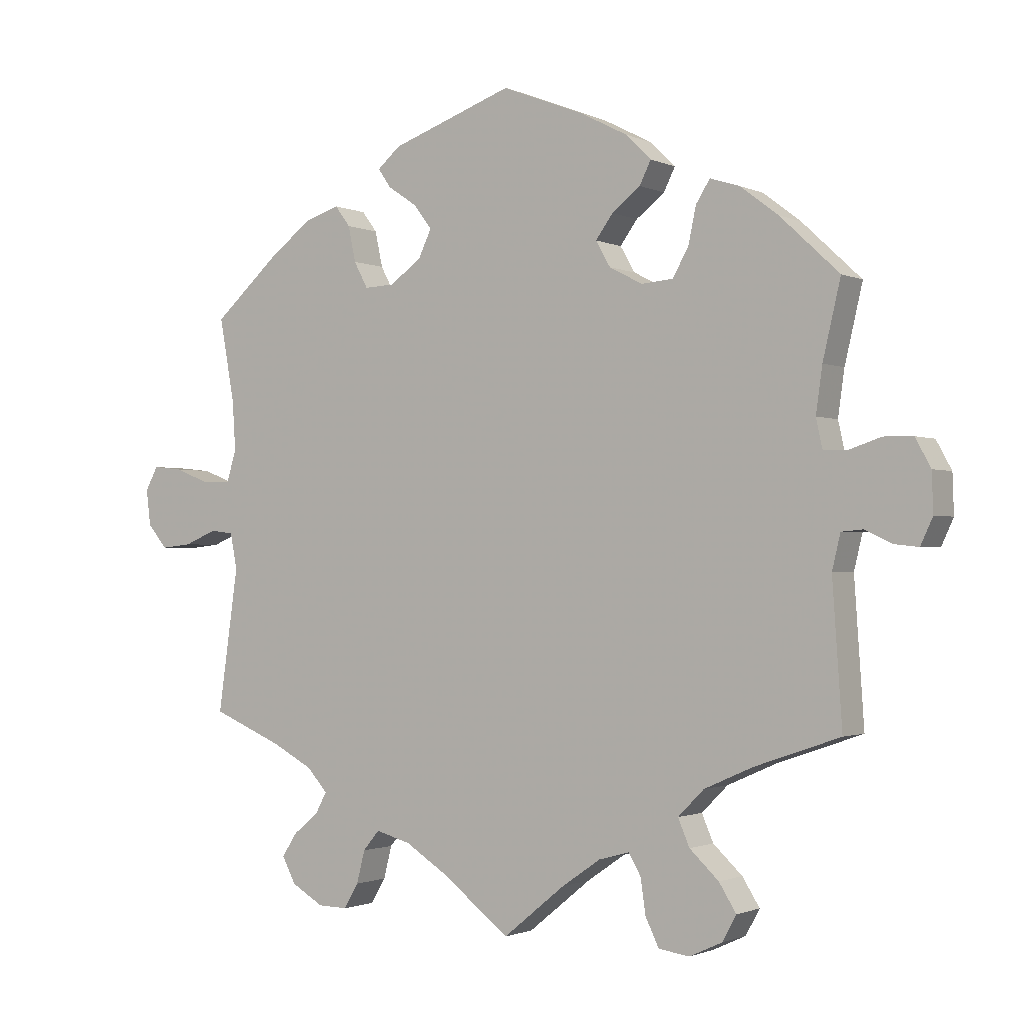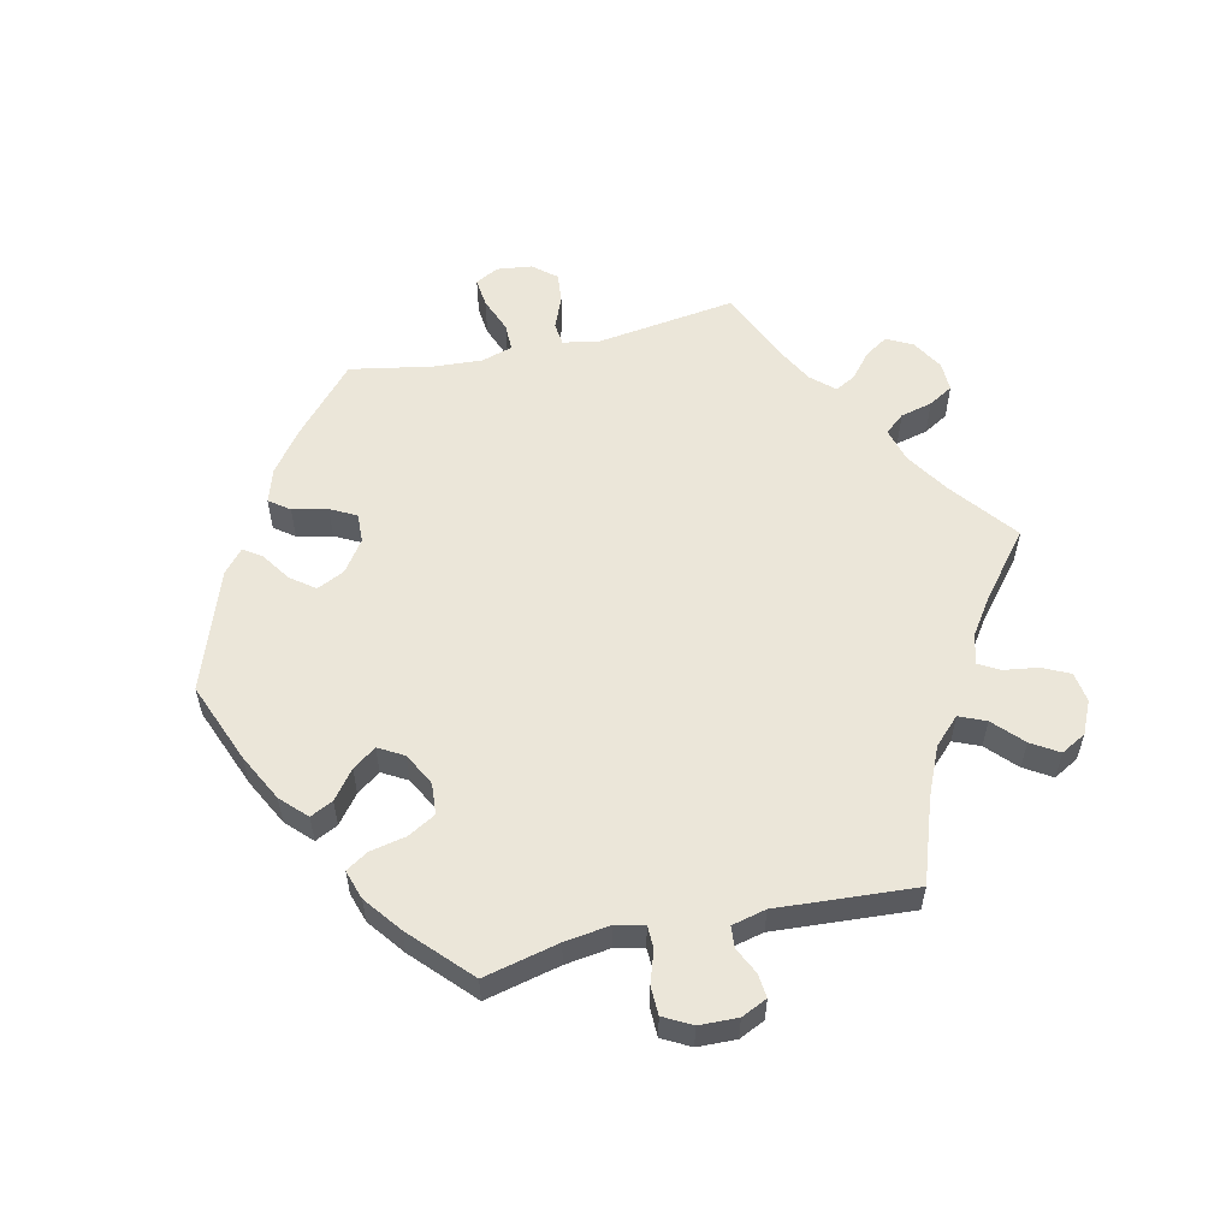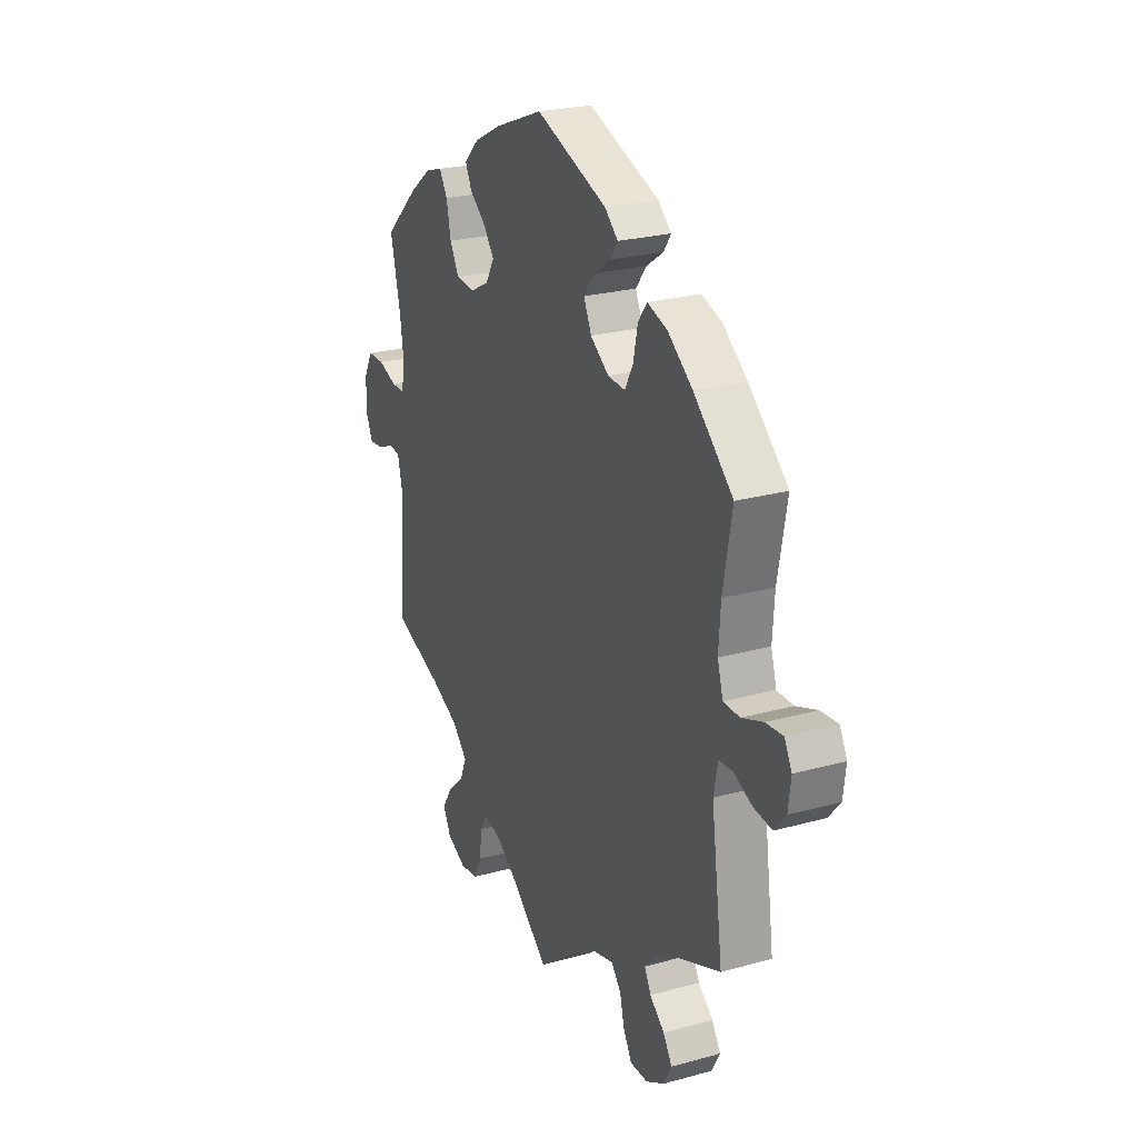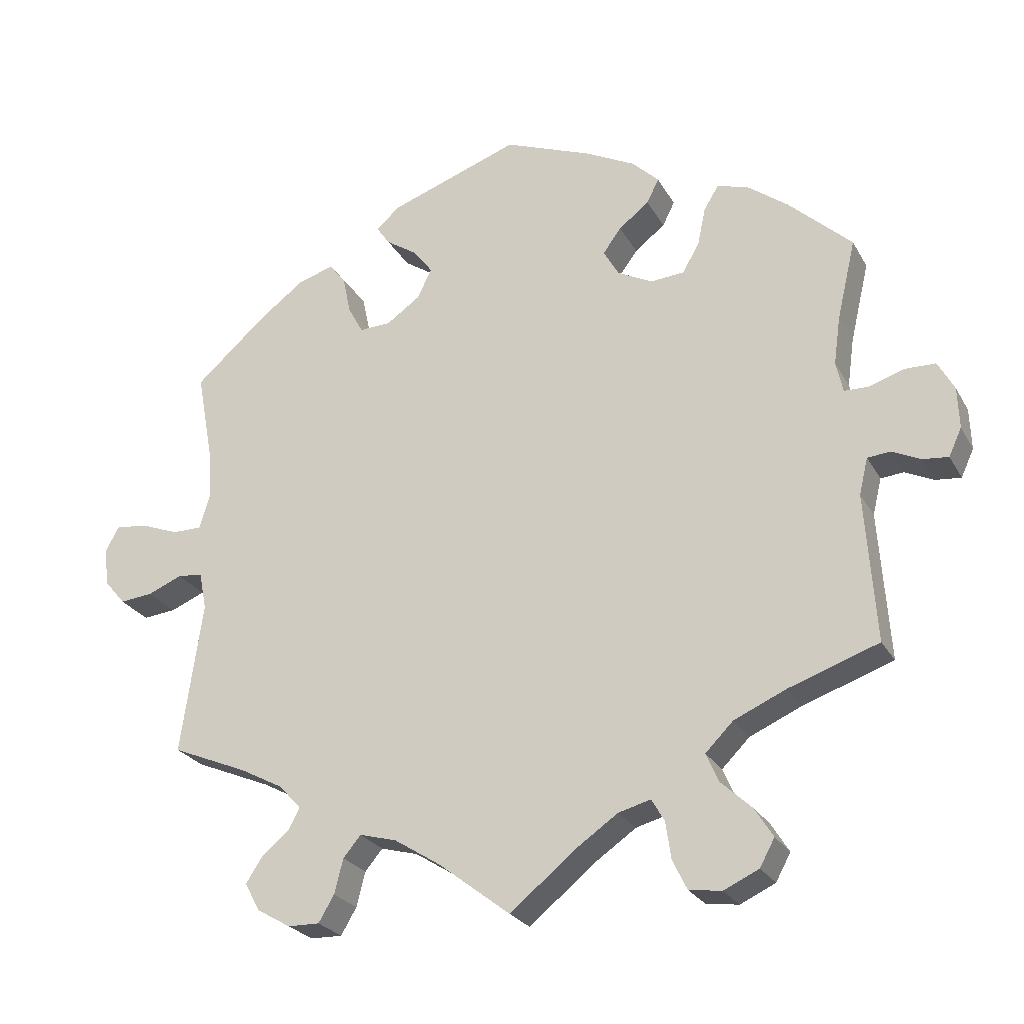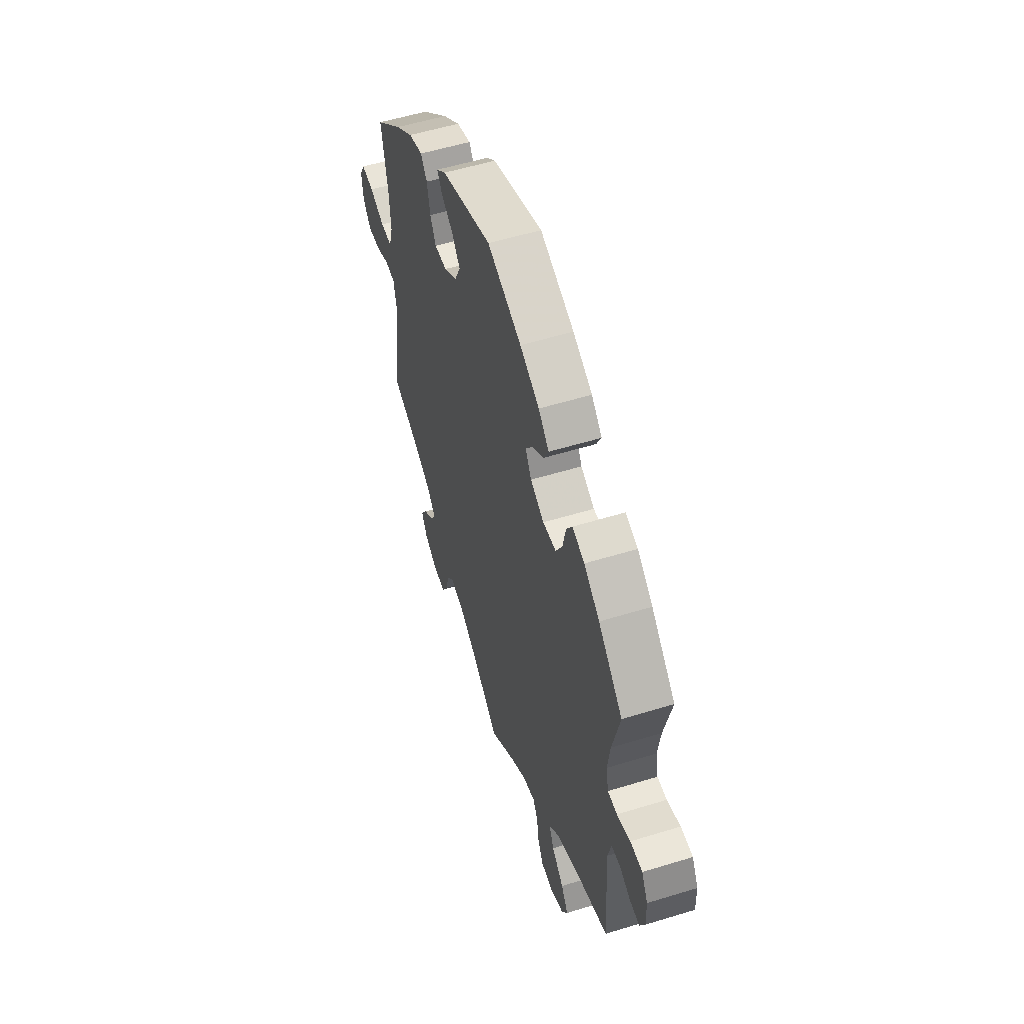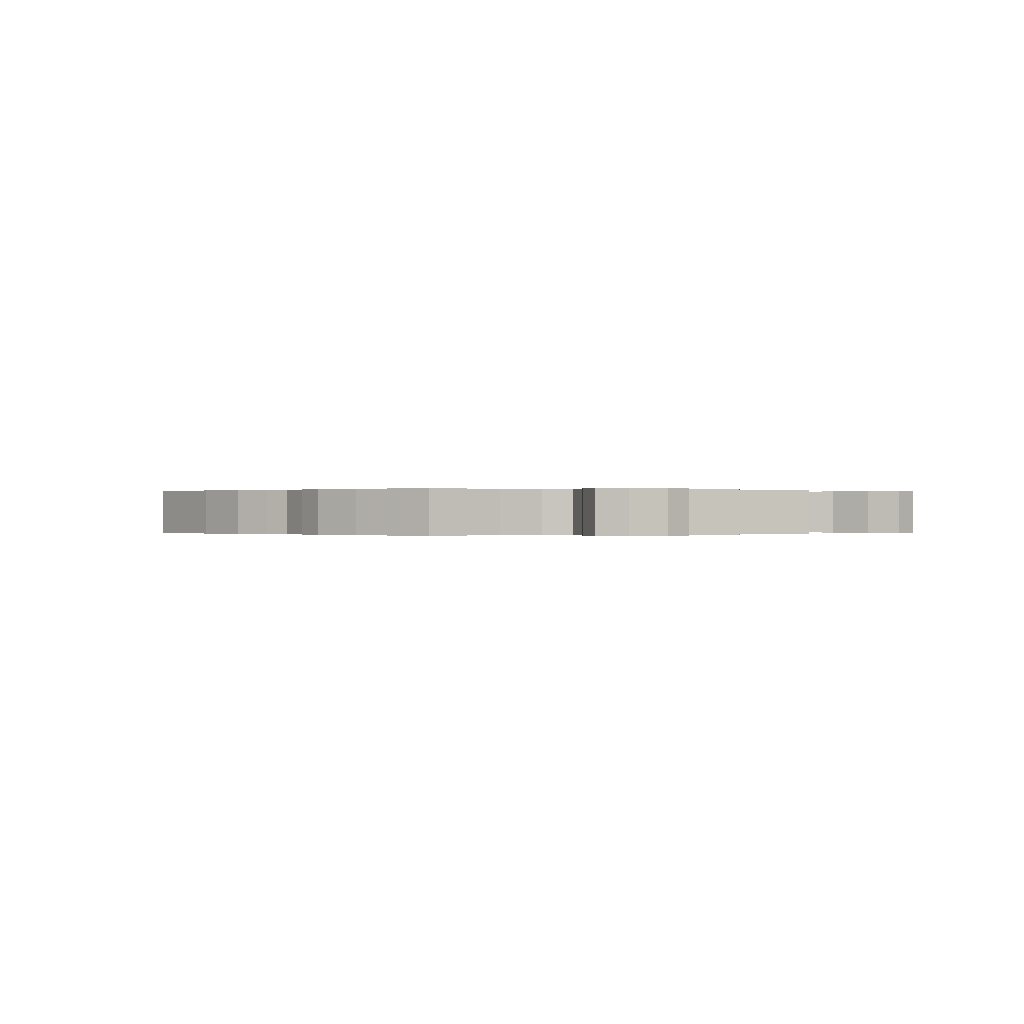
<metadata>
{"format":"obj","ext":"obj","renderer":"f3d","projection":"perspective","resolution":1024,"background":"white","views":[{"elev":-1.4,"azim":32.8,"up":"+Z"},{"elev":56.2,"azim":77.2,"up":"+Y"},{"elev":24.8,"azim":-114.2,"up":"+Z"},{"elev":-25.3,"azim":23.2,"up":"+Z"},{"elev":55.0,"azim":72.0,"up":"+Z"},{"elev":0.0,"azim":71.6,"up":"+Y"}]}
</metadata>
<code>
v -0.624 0.07 0.074
v 0.537 0.07 -0.31
v -0.209 0.07 0.492
v -0.155 0.07 0.379
v 0.177 0.07 0.344
v -0.134 0.07 0.423
v -0.553 0.07 -0.025
v -0.431 0.07 0.404
v -0.361 0.07 -0.391
v 0.304 0.07 0.365
v 0.207 0.07 -0.485
v -0.163 0.07 0.461
v 0.13 0.07 0.569
v 0 0.07 -0.62
v 0.509 0.07 0.074
v -0.338 0.07 -0.6
v 0.404 0.07 -0.356
v 0 0.07 0.62
v 0.569 0.07 -0.033
v 0.204 0.07 0.531
v -0.671 0.07 0.079
v -0.274 0.07 0.383
v -0.291 0.07 -0.601
v -0.255 0.07 -0.511
v 0.327 0.07 -0.39
v -0.174 0.07 -0.495
v 0.537 0.07 0.31
v 0.666 0.07 0.045
v 0.668 0.07 -0.016
v 0.279 0.07 0.321
v -0.653 0.07 -0.051
v 0.444 0.07 0.397
v -0.684 0.07 -0.014
v 0.154 0.07 0.384
v 0.649 0.07 -0.057
v -0.205 0.07 0.344
v -0.41 0.07 -0.53
v 0.303 0.07 -0.623
v -0.286 0.07 0.439
v 0.611 0.07 -0.053
v 0.545 0.07 0.073
v -0.508 0.07 0.102
v -0.252 0.07 0.342
v 0.304 0.07 -0.473
v 0.509 0.07 0.191
v 0.499 0.07 0.12
v 0.244 0.07 0.492
v -0.328 0.07 -0.427
v -0.193 0.07 0.552
v 0.385 0.07 0.442
v -0.268 0.07 -0.562
v -0.516 0.07 -0.029
v -0.425 0.07 -0.357
v 0.226 0.07 -0.518
v -0.229 0.07 0.521
v 0.355 0.07 -0.599
v 0.286 0.07 -0.431
v 0.181 0.07 0.421
v -0.388 0.07 -0.571
v -0.31 0.07 0.471
v -0.364 0.07 0.454
v 0.642 0.07 0.089
v -0.604 0.07 -0.046
v 0.229 0.07 0.317
v 0.377 0.07 -0.559
v -0.567 0.07 0.052
v 0.316 0.07 0.422
v 0.226 0.07 0.456
v 0.535 0.07 -0.036
v 0.338 0.07 0.457
v 0.596 0.07 0.09
v -0.523 0.07 0.052
v -0.229 0.07 -0.48
v 0.159 0.07 -0.498
v -0.386 0.07 -0.493
v -0.106 0.07 -0.538
v -0.513 0.07 0.18
v 0.255 0.07 -0.616
v -0.346 0.07 -0.46
v 0.234 0.07 -0.573
v 0.522 0.07 -0.09
v 0.098 0.07 -0.54
v 0.35 0.07 -0.516
v -0.537 0.07 -0.31
v -0.537 0.07 0.31
v -0.505 0.07 -0.085
v -0.691 0.07 0.042
v -0.624 -0 0.074
v 0.537 -0 -0.31
v -0.209 -0 0.492
v -0.155 -0 0.379
v 0.177 -0 0.344
v -0.134 -0 0.423
v -0.553 -0 -0.025
v -0.431 -0 0.404
v -0.361 -0 -0.391
v 0.304 -0 0.365
v 0.207 -0 -0.485
v -0.163 -0 0.461
v 0.13 -0 0.569
v 0 -0 -0.62
v 0.509 -0 0.074
v -0.338 -0 -0.6
v 0.404 -0 -0.356
v 0 -0 0.62
v 0.569 -0 -0.033
v 0.204 -0 0.531
v -0.671 -0 0.079
v -0.274 -0 0.383
v -0.291 -0 -0.601
v -0.255 -0 -0.511
v 0.327 -0 -0.39
v -0.174 -0 -0.495
v 0.537 -0 0.31
v 0.666 -0 0.045
v 0.668 -0 -0.016
v 0.279 -0 0.321
v -0.653 -0 -0.051
v 0.444 -0 0.397
v -0.684 -0 -0.014
v 0.154 -0 0.384
v 0.649 -0 -0.057
v -0.205 -0 0.344
v -0.41 -0 -0.53
v 0.303 -0 -0.623
v -0.286 -0 0.439
v 0.611 -0 -0.053
v 0.545 -0 0.073
v -0.508 -0 0.102
v -0.252 -0 0.342
v 0.304 -0 -0.473
v 0.509 -0 0.191
v 0.499 -0 0.12
v 0.244 -0 0.492
v -0.328 -0 -0.427
v -0.193 -0 0.552
v 0.385 -0 0.442
v -0.268 -0 -0.562
v -0.516 -0 -0.029
v -0.425 -0 -0.357
v 0.226 -0 -0.518
v -0.229 -0 0.521
v 0.355 -0 -0.599
v 0.286 -0 -0.431
v 0.181 -0 0.421
v -0.388 -0 -0.571
v -0.31 -0 0.471
v -0.364 -0 0.454
v 0.642 -0 0.089
v -0.604 -0 -0.046
v 0.229 -0 0.317
v 0.377 -0 -0.559
v -0.567 -0 0.052
v 0.316 -0 0.422
v 0.226 -0 0.456
v 0.535 -0 -0.036
v 0.338 -0 0.457
v 0.596 -0 0.09
v -0.523 -0 0.052
v -0.229 -0 -0.48
v 0.159 -0 -0.498
v -0.386 -0 -0.493
v -0.106 -0 -0.538
v -0.513 -0 0.18
v 0.255 -0 -0.616
v -0.346 -0 -0.46
v 0.234 -0 -0.573
v 0.522 -0 -0.09
v 0.098 -0 -0.54
v 0.35 -0 -0.516
v -0.537 -0 -0.31
v -0.537 -0 0.31
v -0.505 -0 -0.085
v -0.691 -0 0.042
f 53 84 86
f 9 53 86 52
f 48 9 52
f 59 37 75 79
f 59 79 48
f 16 59 48
f 24 51 23 16
f 73 24 16 48
f 26 73 48 52
f 82 14 76
f 74 82 76 26
f 11 74 26 52
f 38 78 80 54
f 38 54 11
f 56 38 11
f 44 83 65 56
f 57 44 56 11
f 25 57 11 52
f 81 2 17
f 69 81 17 25
f 29 35 40 19
f 29 19 69
f 28 29 69
f 41 71 62 28
f 15 41 28 69
f 50 32 27 45
f 50 45 46
f 10 67 70 50
f 30 10 50 46
f 64 30 46 15
f 20 47 68 58
f 20 58 34
f 13 20 34
f 18 13 34
f 49 18 34 5
f 12 3 55 49
f 6 12 49 5
f 61 60 39 22
f 61 22 43
f 77 85 8 61
f 42 77 61 43
f 72 42 43 36
f 87 21 1 66
f 87 66 72
f 33 87 72
f 7 63 31 33
f 7 33 72
f 52 7 72 36
f 4 6 5 64
f 64 15 69 25
f 4 64 25
f 52 36 4 25
f 173 171 140
f 139 173 140 96
f 139 96 135
f 166 162 124 146
f 135 166 146
f 135 146 103
f 103 110 138 111
f 135 103 111 160
f 139 135 160 113
f 163 101 169
f 113 163 169 161
f 139 113 161 98
f 141 167 165 125
f 98 141 125
f 98 125 143
f 143 152 170 131
f 98 143 131 144
f 139 98 144 112
f 104 89 168
f 112 104 168 156
f 106 127 122 116
f 156 106 116
f 156 116 115
f 115 149 158 128
f 156 115 128 102
f 132 114 119 137
f 133 132 137
f 137 157 154 97
f 133 137 97 117
f 102 133 117 151
f 145 155 134 107
f 121 145 107
f 121 107 100
f 121 100 105
f 92 121 105 136
f 136 142 90 99
f 92 136 99 93
f 109 126 147 148
f 130 109 148
f 148 95 172 164
f 130 148 164 129
f 123 130 129 159
f 153 88 108 174
f 159 153 174
f 159 174 120
f 120 118 150 94
f 159 120 94
f 123 159 94 139
f 151 92 93 91
f 112 156 102 151
f 112 151 91
f 112 91 123 139
f 86 173 139 52
f 52 139 94 7
f 7 94 150 63
f 63 150 118 31
f 31 118 120 33
f 33 120 174 87
f 87 174 108 21
f 21 108 88 1
f 1 88 153 66
f 66 153 159 72
f 72 159 129 42
f 42 129 164 77
f 77 164 172 85
f 85 172 95 8
f 8 95 148 61
f 61 148 147 60
f 60 147 126 39
f 39 126 109 22
f 22 109 130 43
f 43 130 123 36
f 36 123 91 4
f 4 91 93 6
f 6 93 99 12
f 12 99 90 3
f 3 90 142 55
f 55 142 136 49
f 49 136 105 18
f 18 105 100 13
f 13 100 107 20
f 20 107 134 47
f 47 134 155 68
f 68 155 145 58
f 58 145 121 34
f 34 121 92 5
f 5 92 151 64
f 64 151 117 30
f 30 117 97 10
f 10 97 154 67
f 67 154 157 70
f 70 157 137 50
f 50 137 119 32
f 32 119 114 27
f 27 114 132 45
f 45 132 133 46
f 46 133 102 15
f 15 102 128 41
f 41 128 158 71
f 71 158 149 62
f 62 149 115 28
f 28 115 116 29
f 29 116 122 35
f 35 122 127 40
f 40 127 106 19
f 19 106 156 69
f 69 156 168 81
f 81 168 89 2
f 2 89 104 17
f 17 104 112 25
f 25 112 144 57
f 57 144 131 44
f 44 131 170 83
f 83 170 152 65
f 65 152 143 56
f 56 143 125 38
f 38 125 165 78
f 78 165 167 80
f 80 167 141 54
f 54 141 98 11
f 11 98 161 74
f 74 161 169 82
f 82 169 101 14
f 14 101 163 76
f 76 163 113 26
f 26 113 160 73
f 73 160 111 24
f 24 111 138 51
f 51 138 110 23
f 23 110 103 16
f 16 103 146 59
f 59 146 124 37
f 37 124 162 75
f 75 162 166 79
f 79 166 135 48
f 48 135 96 9
f 9 96 140 53
f 53 140 171 84
f 84 171 173 86

</code>
